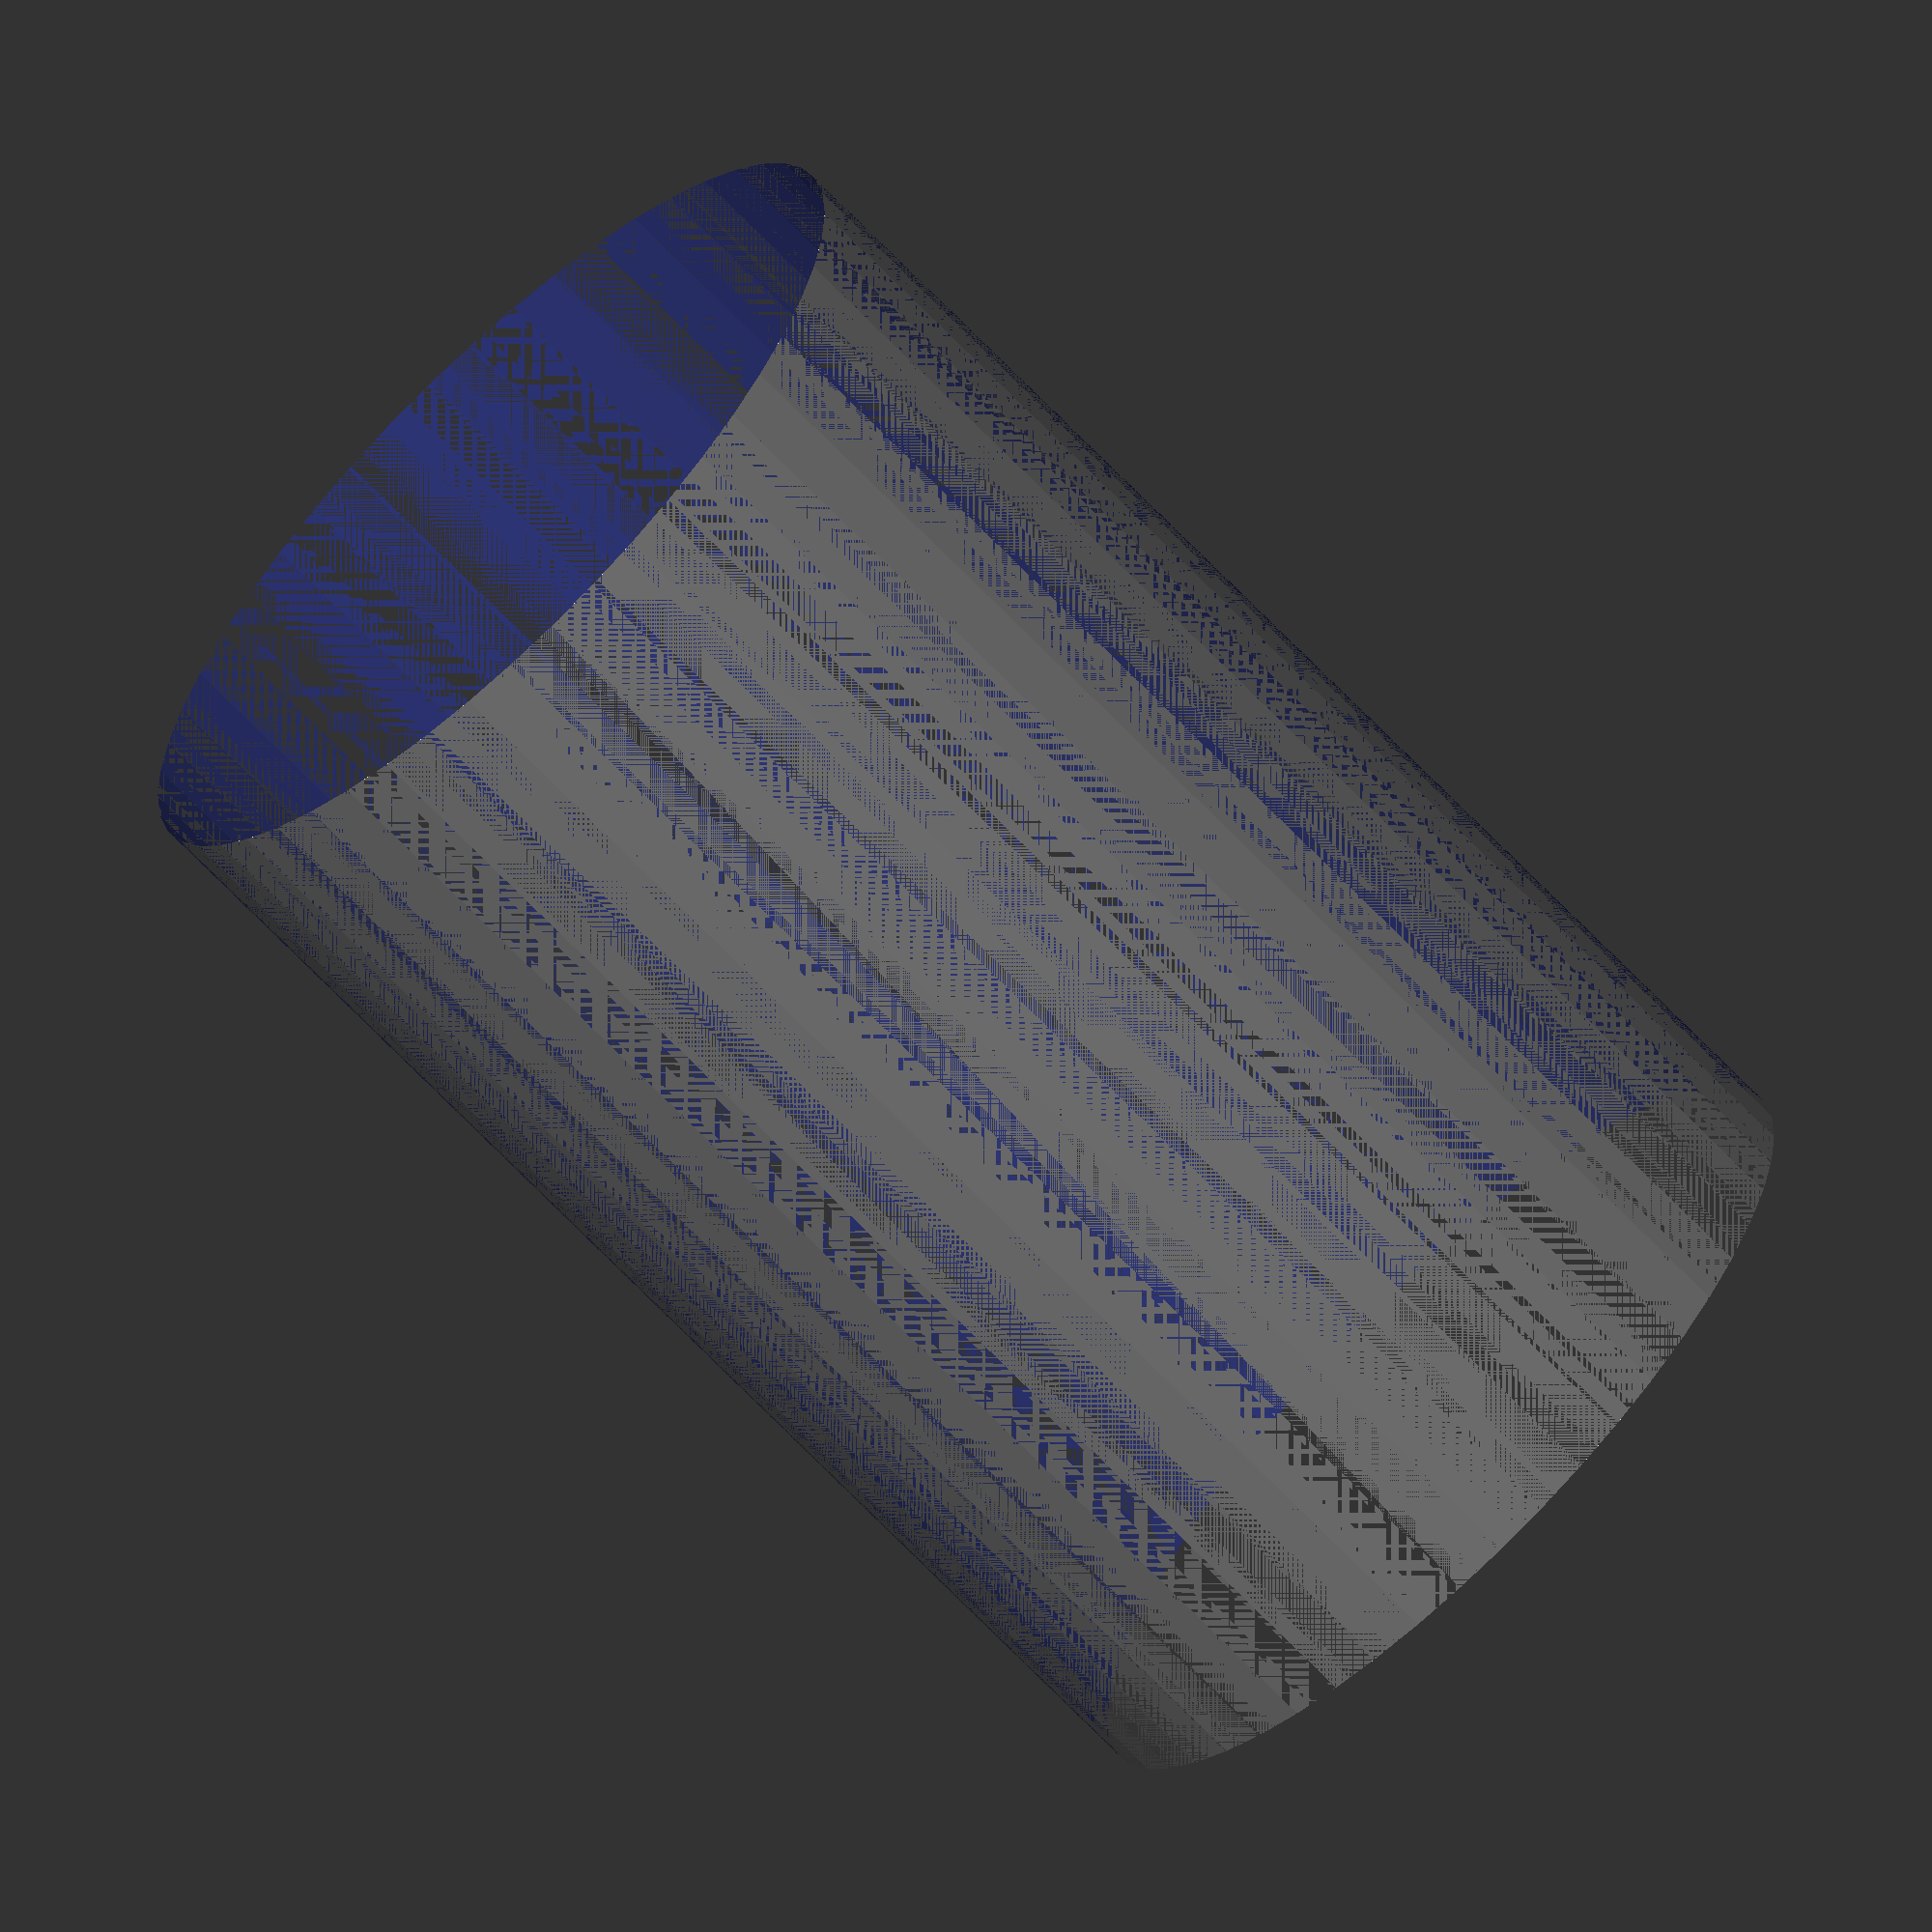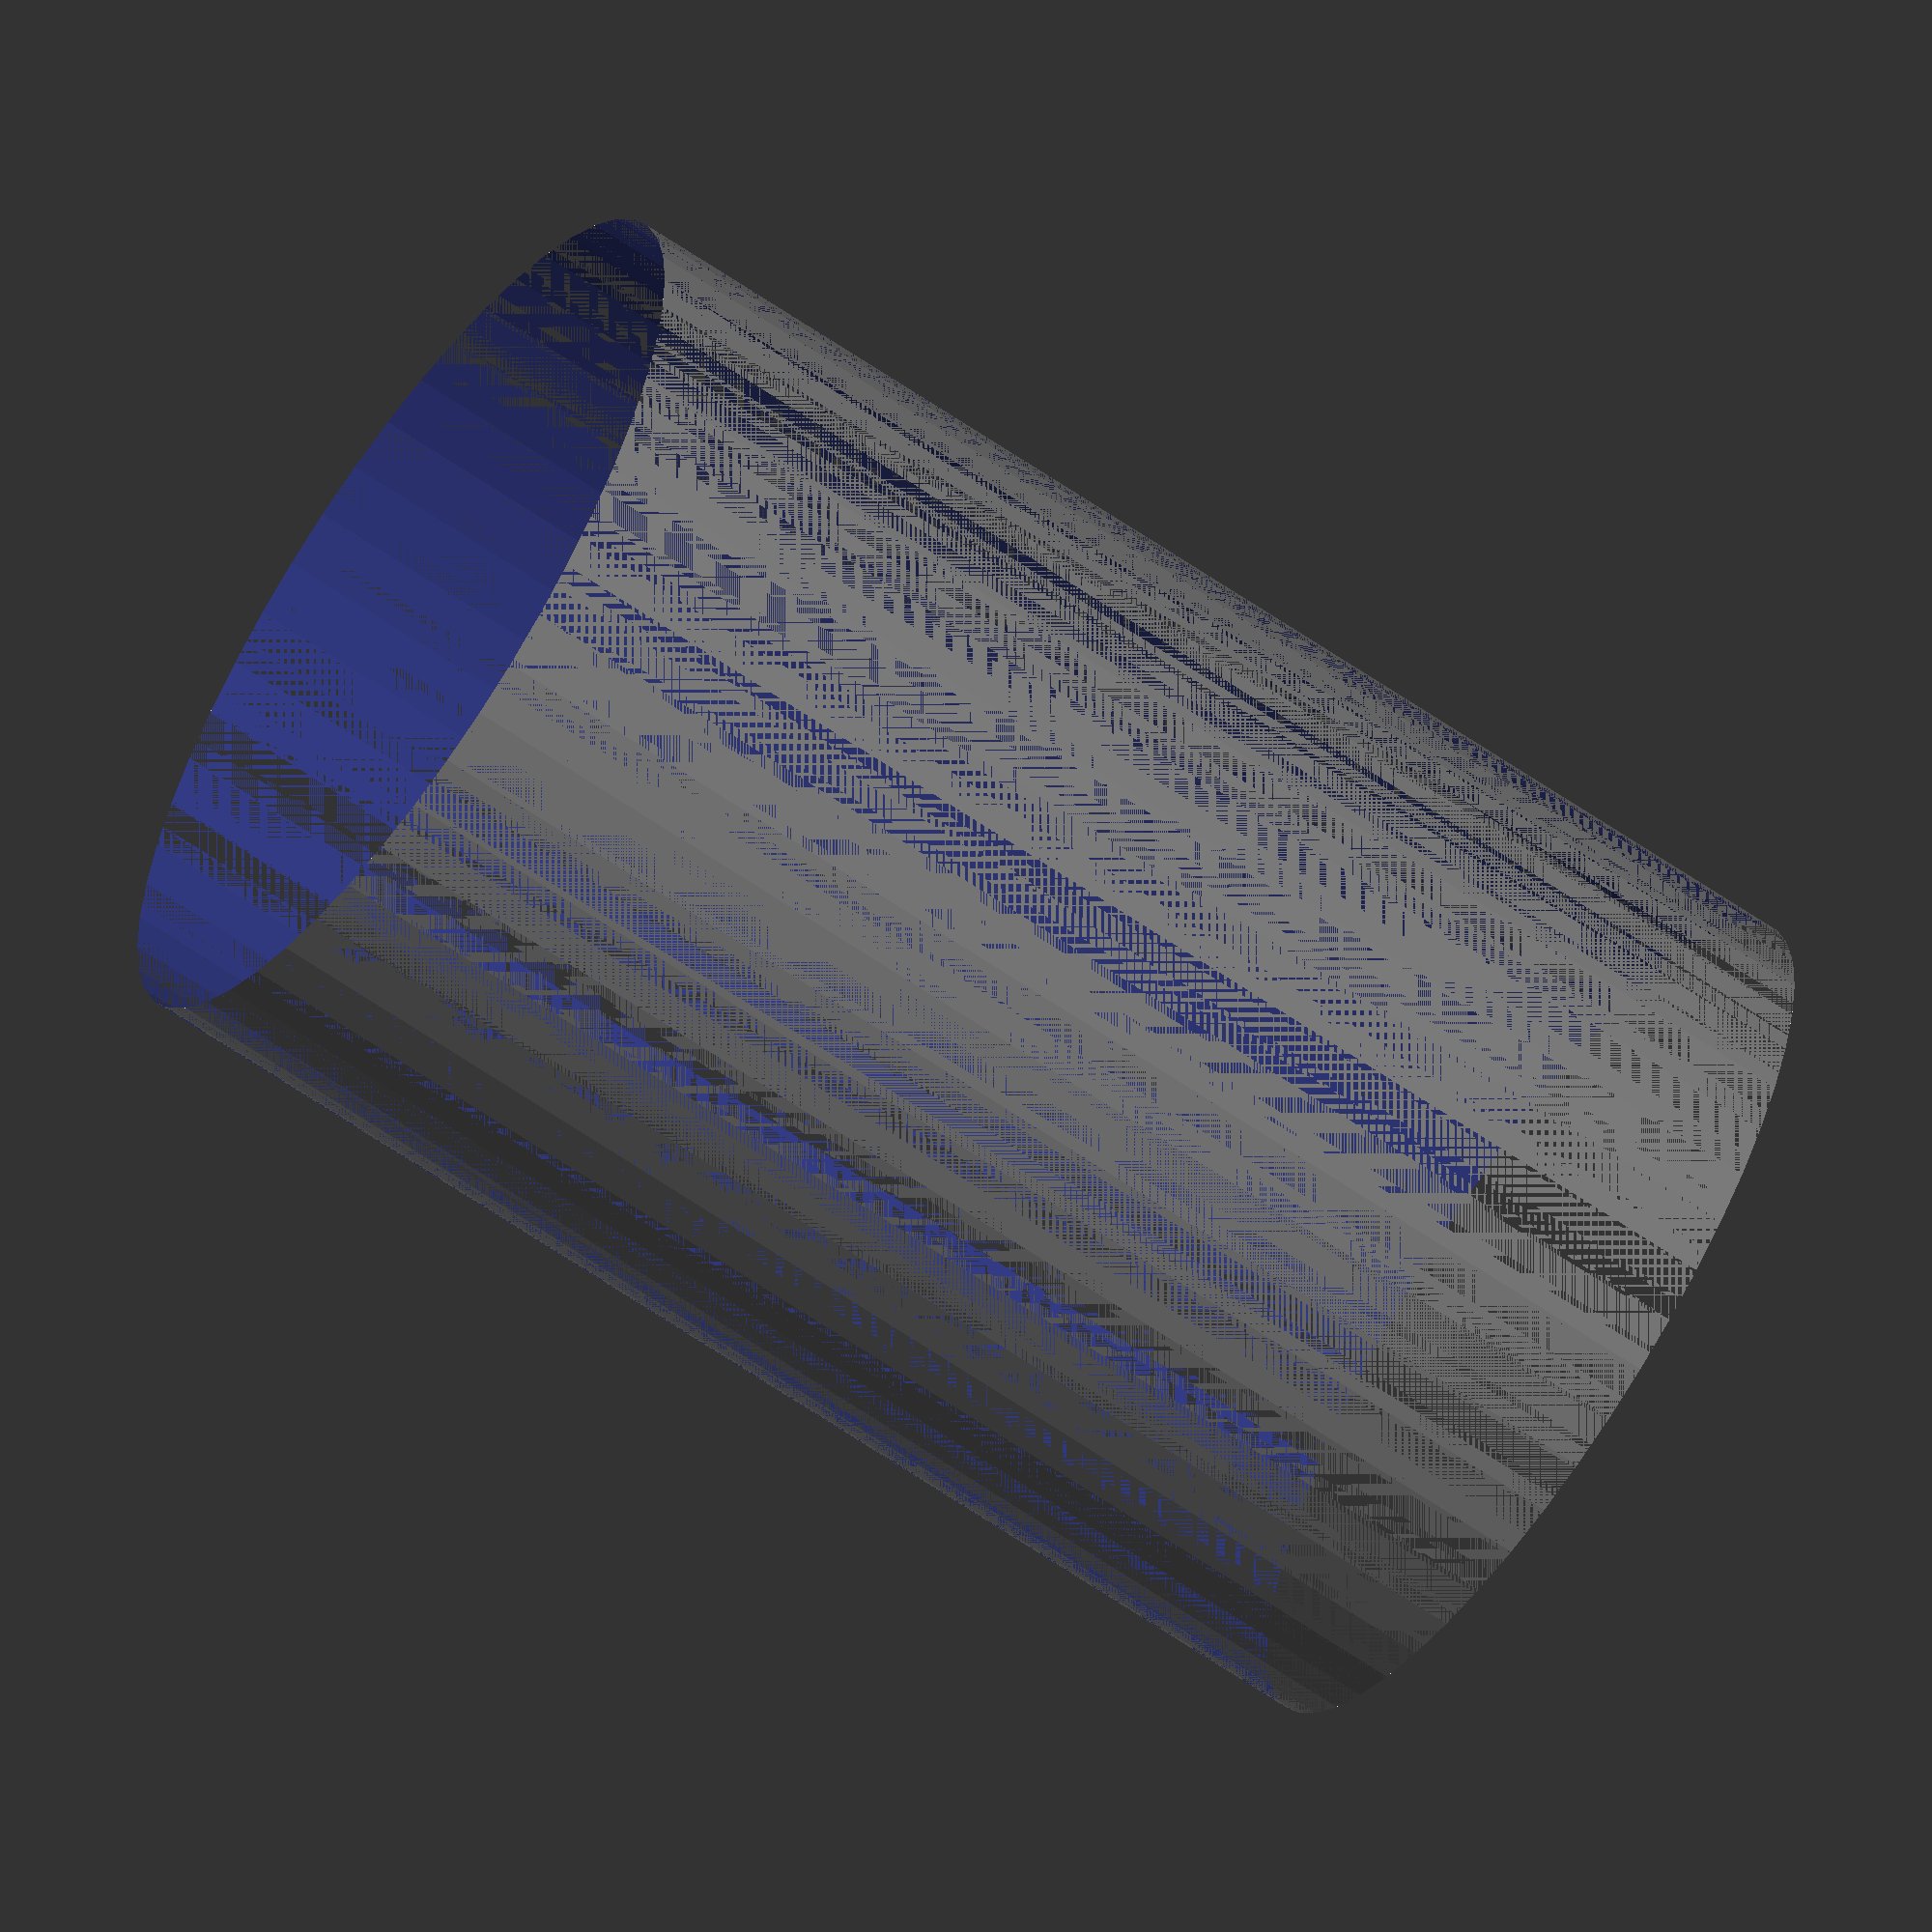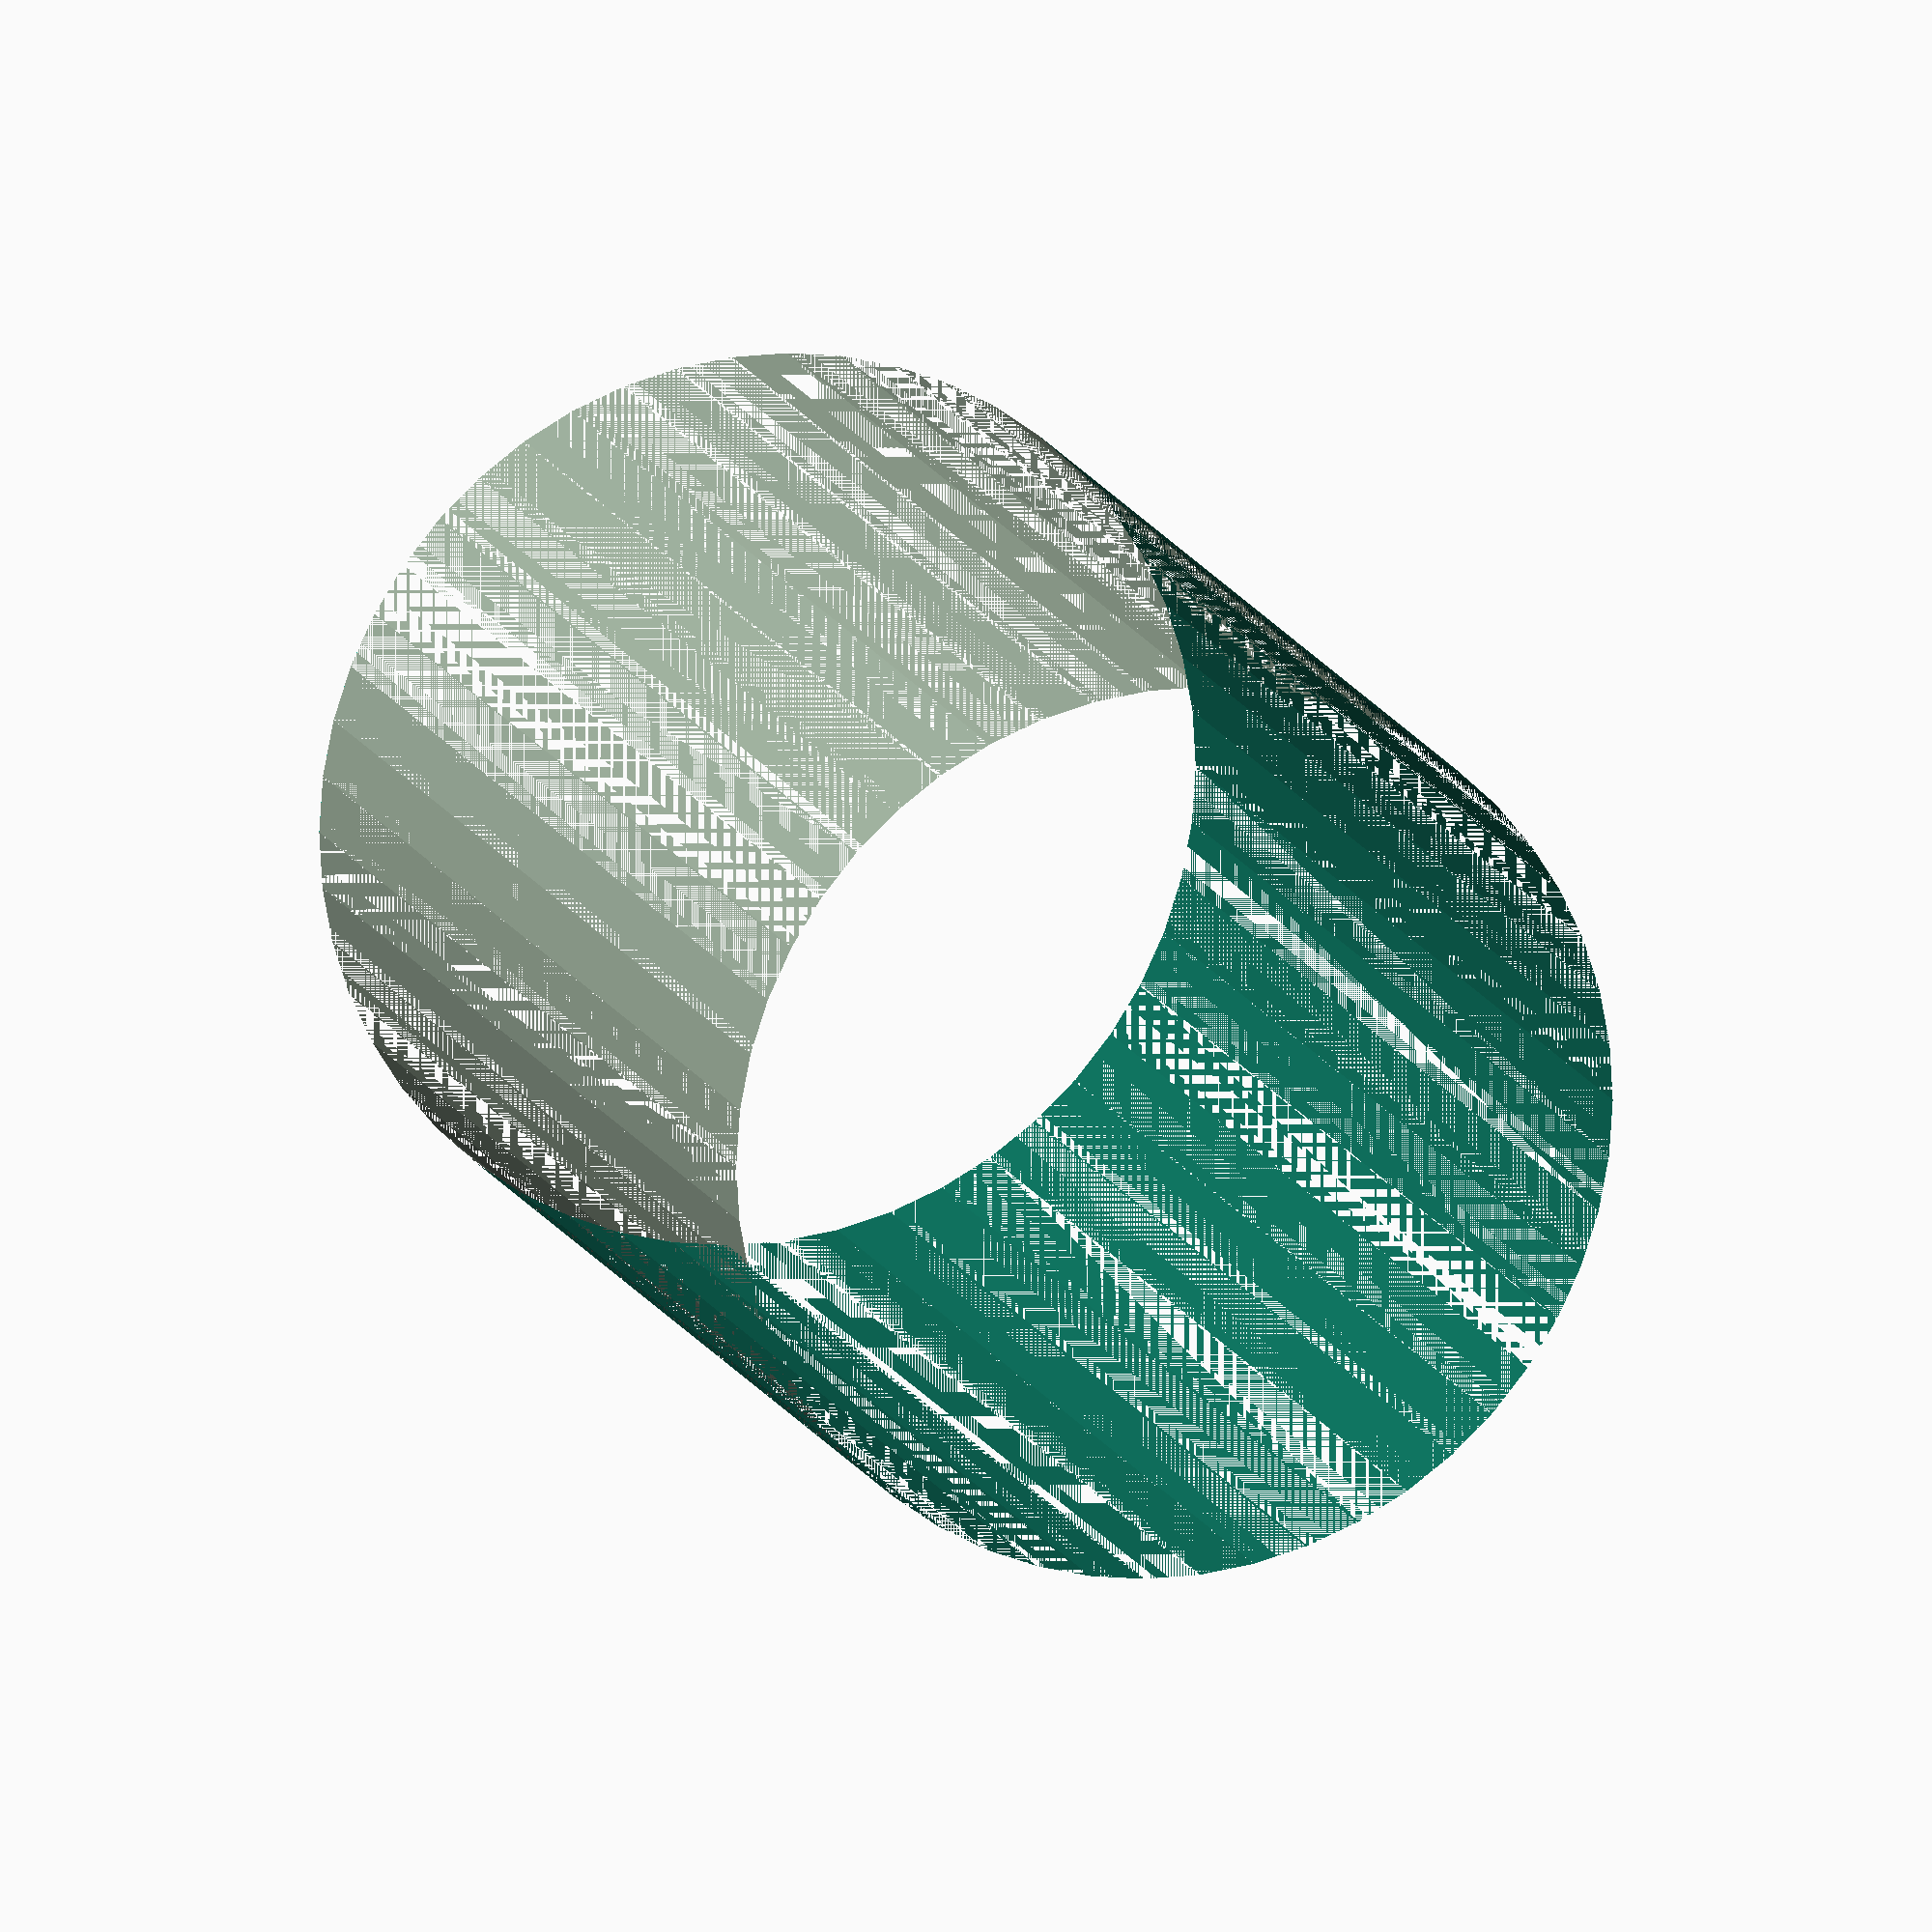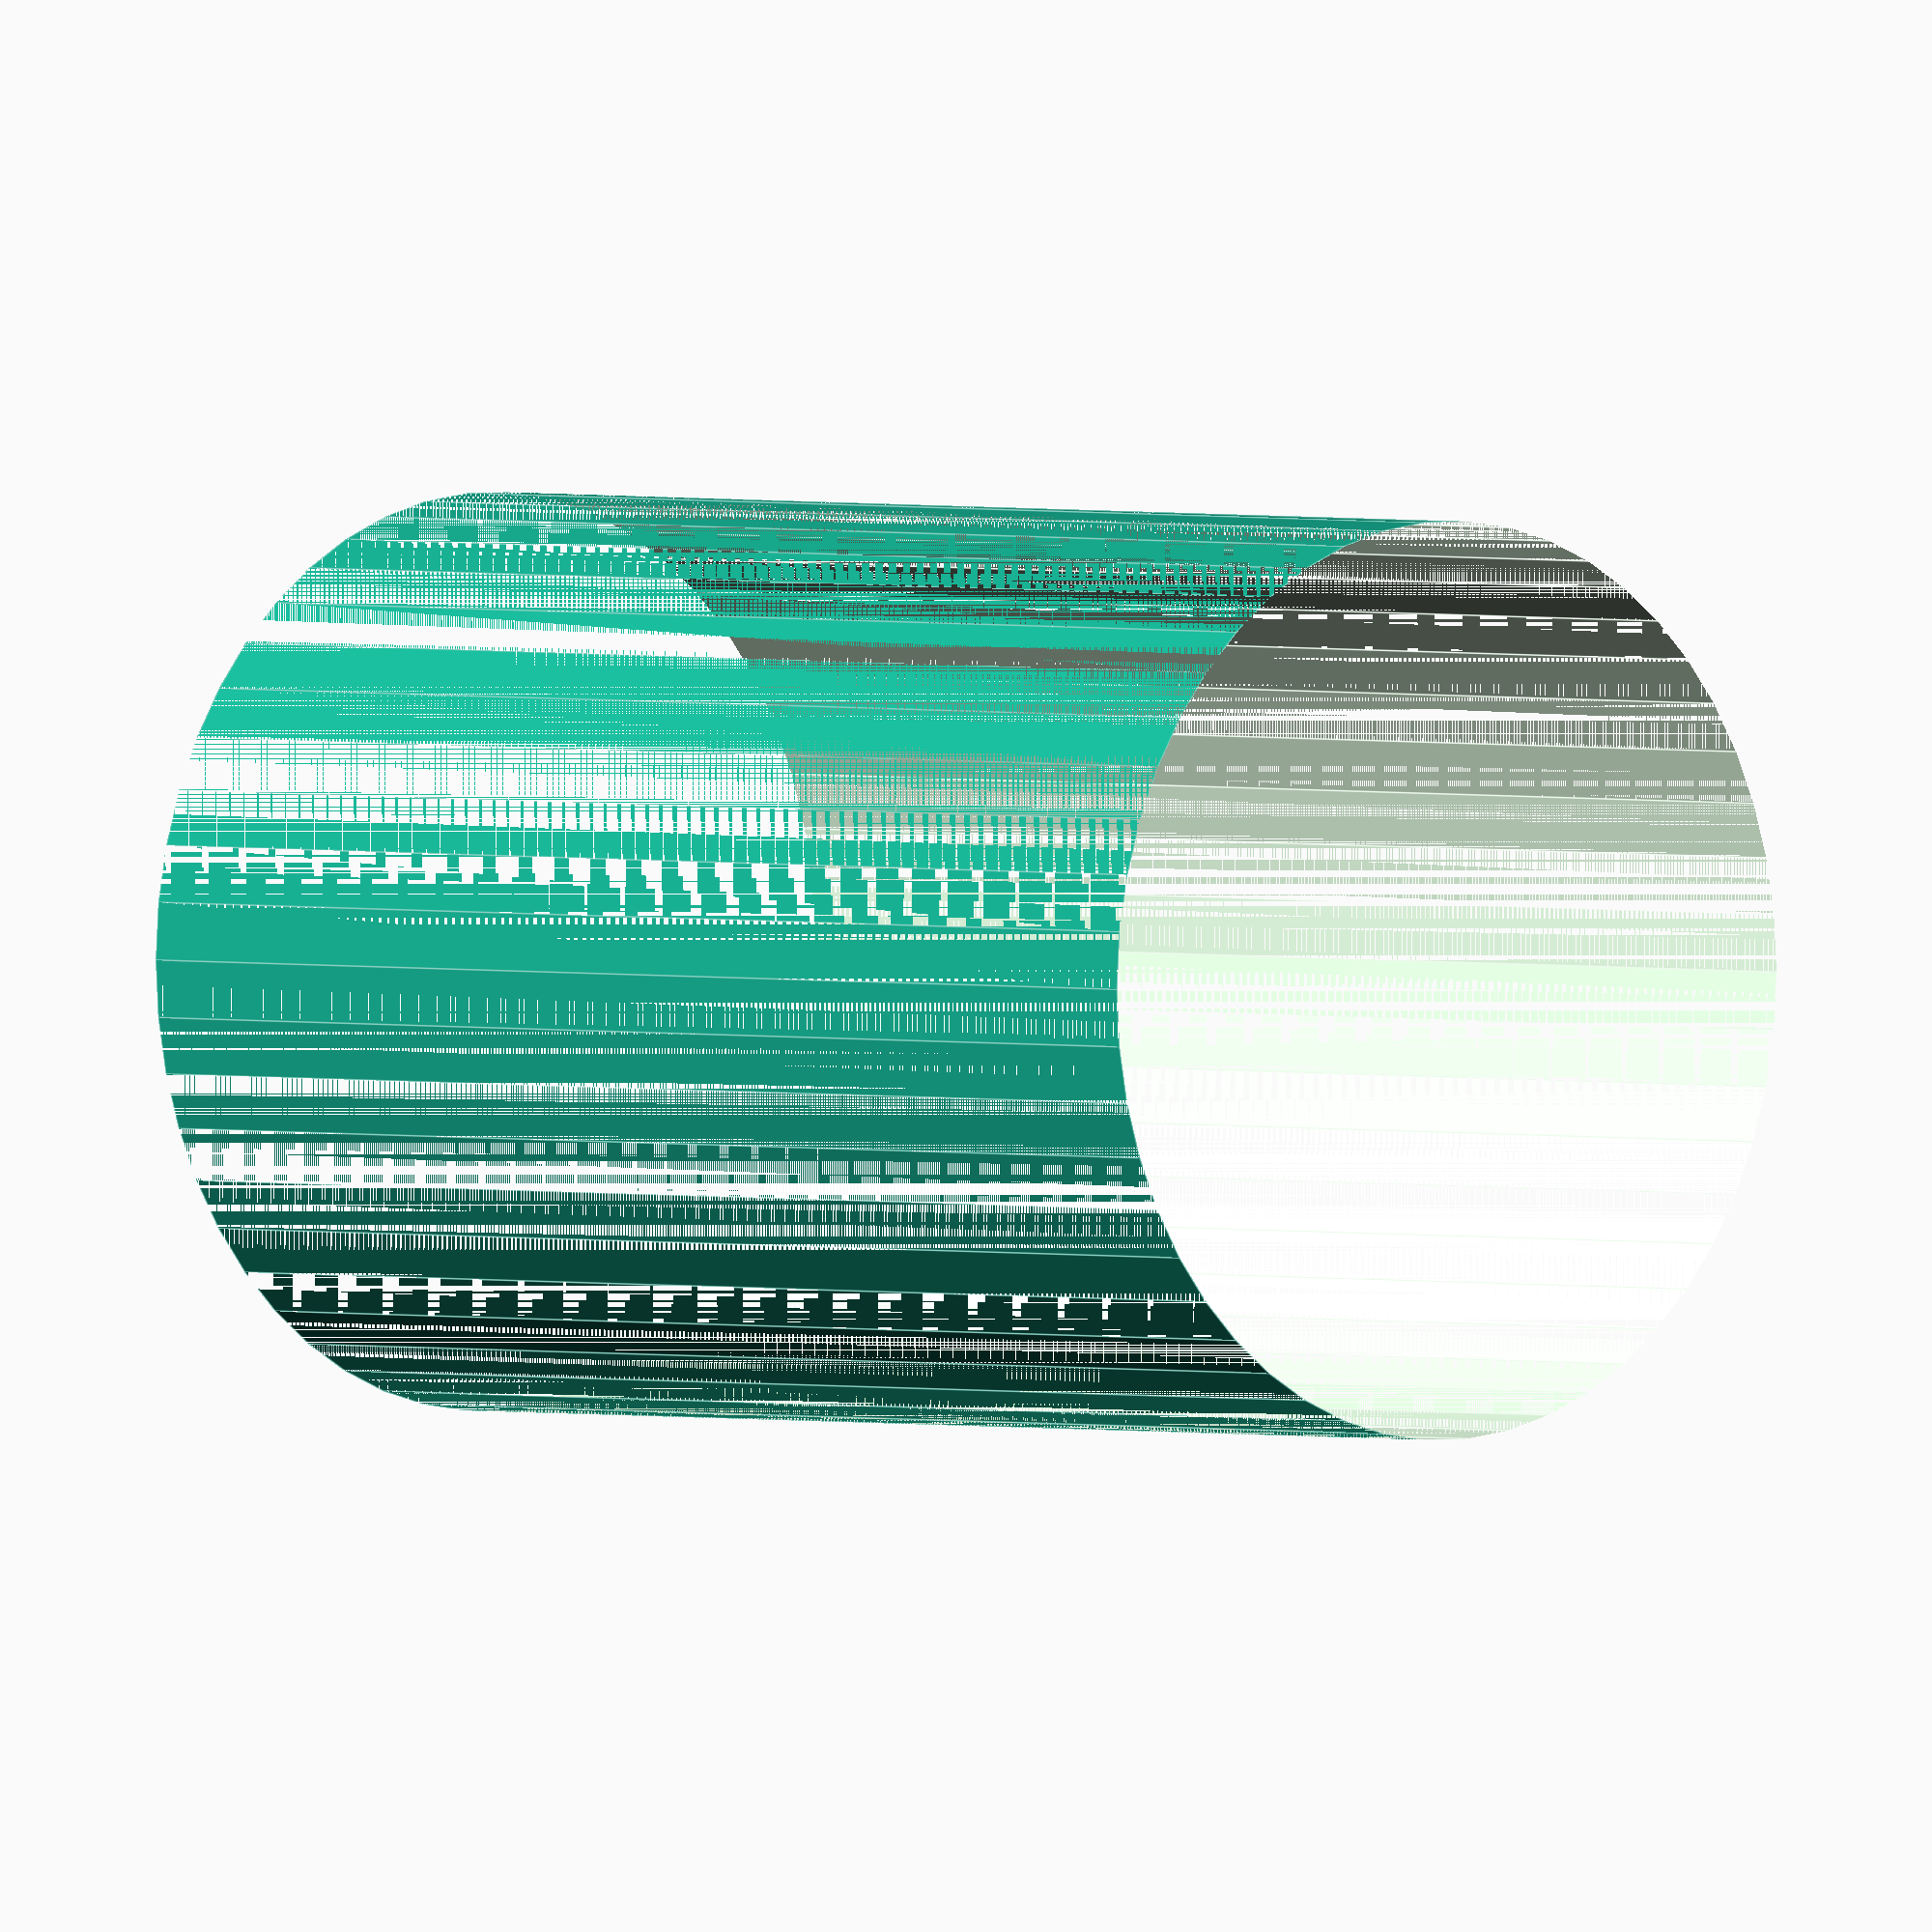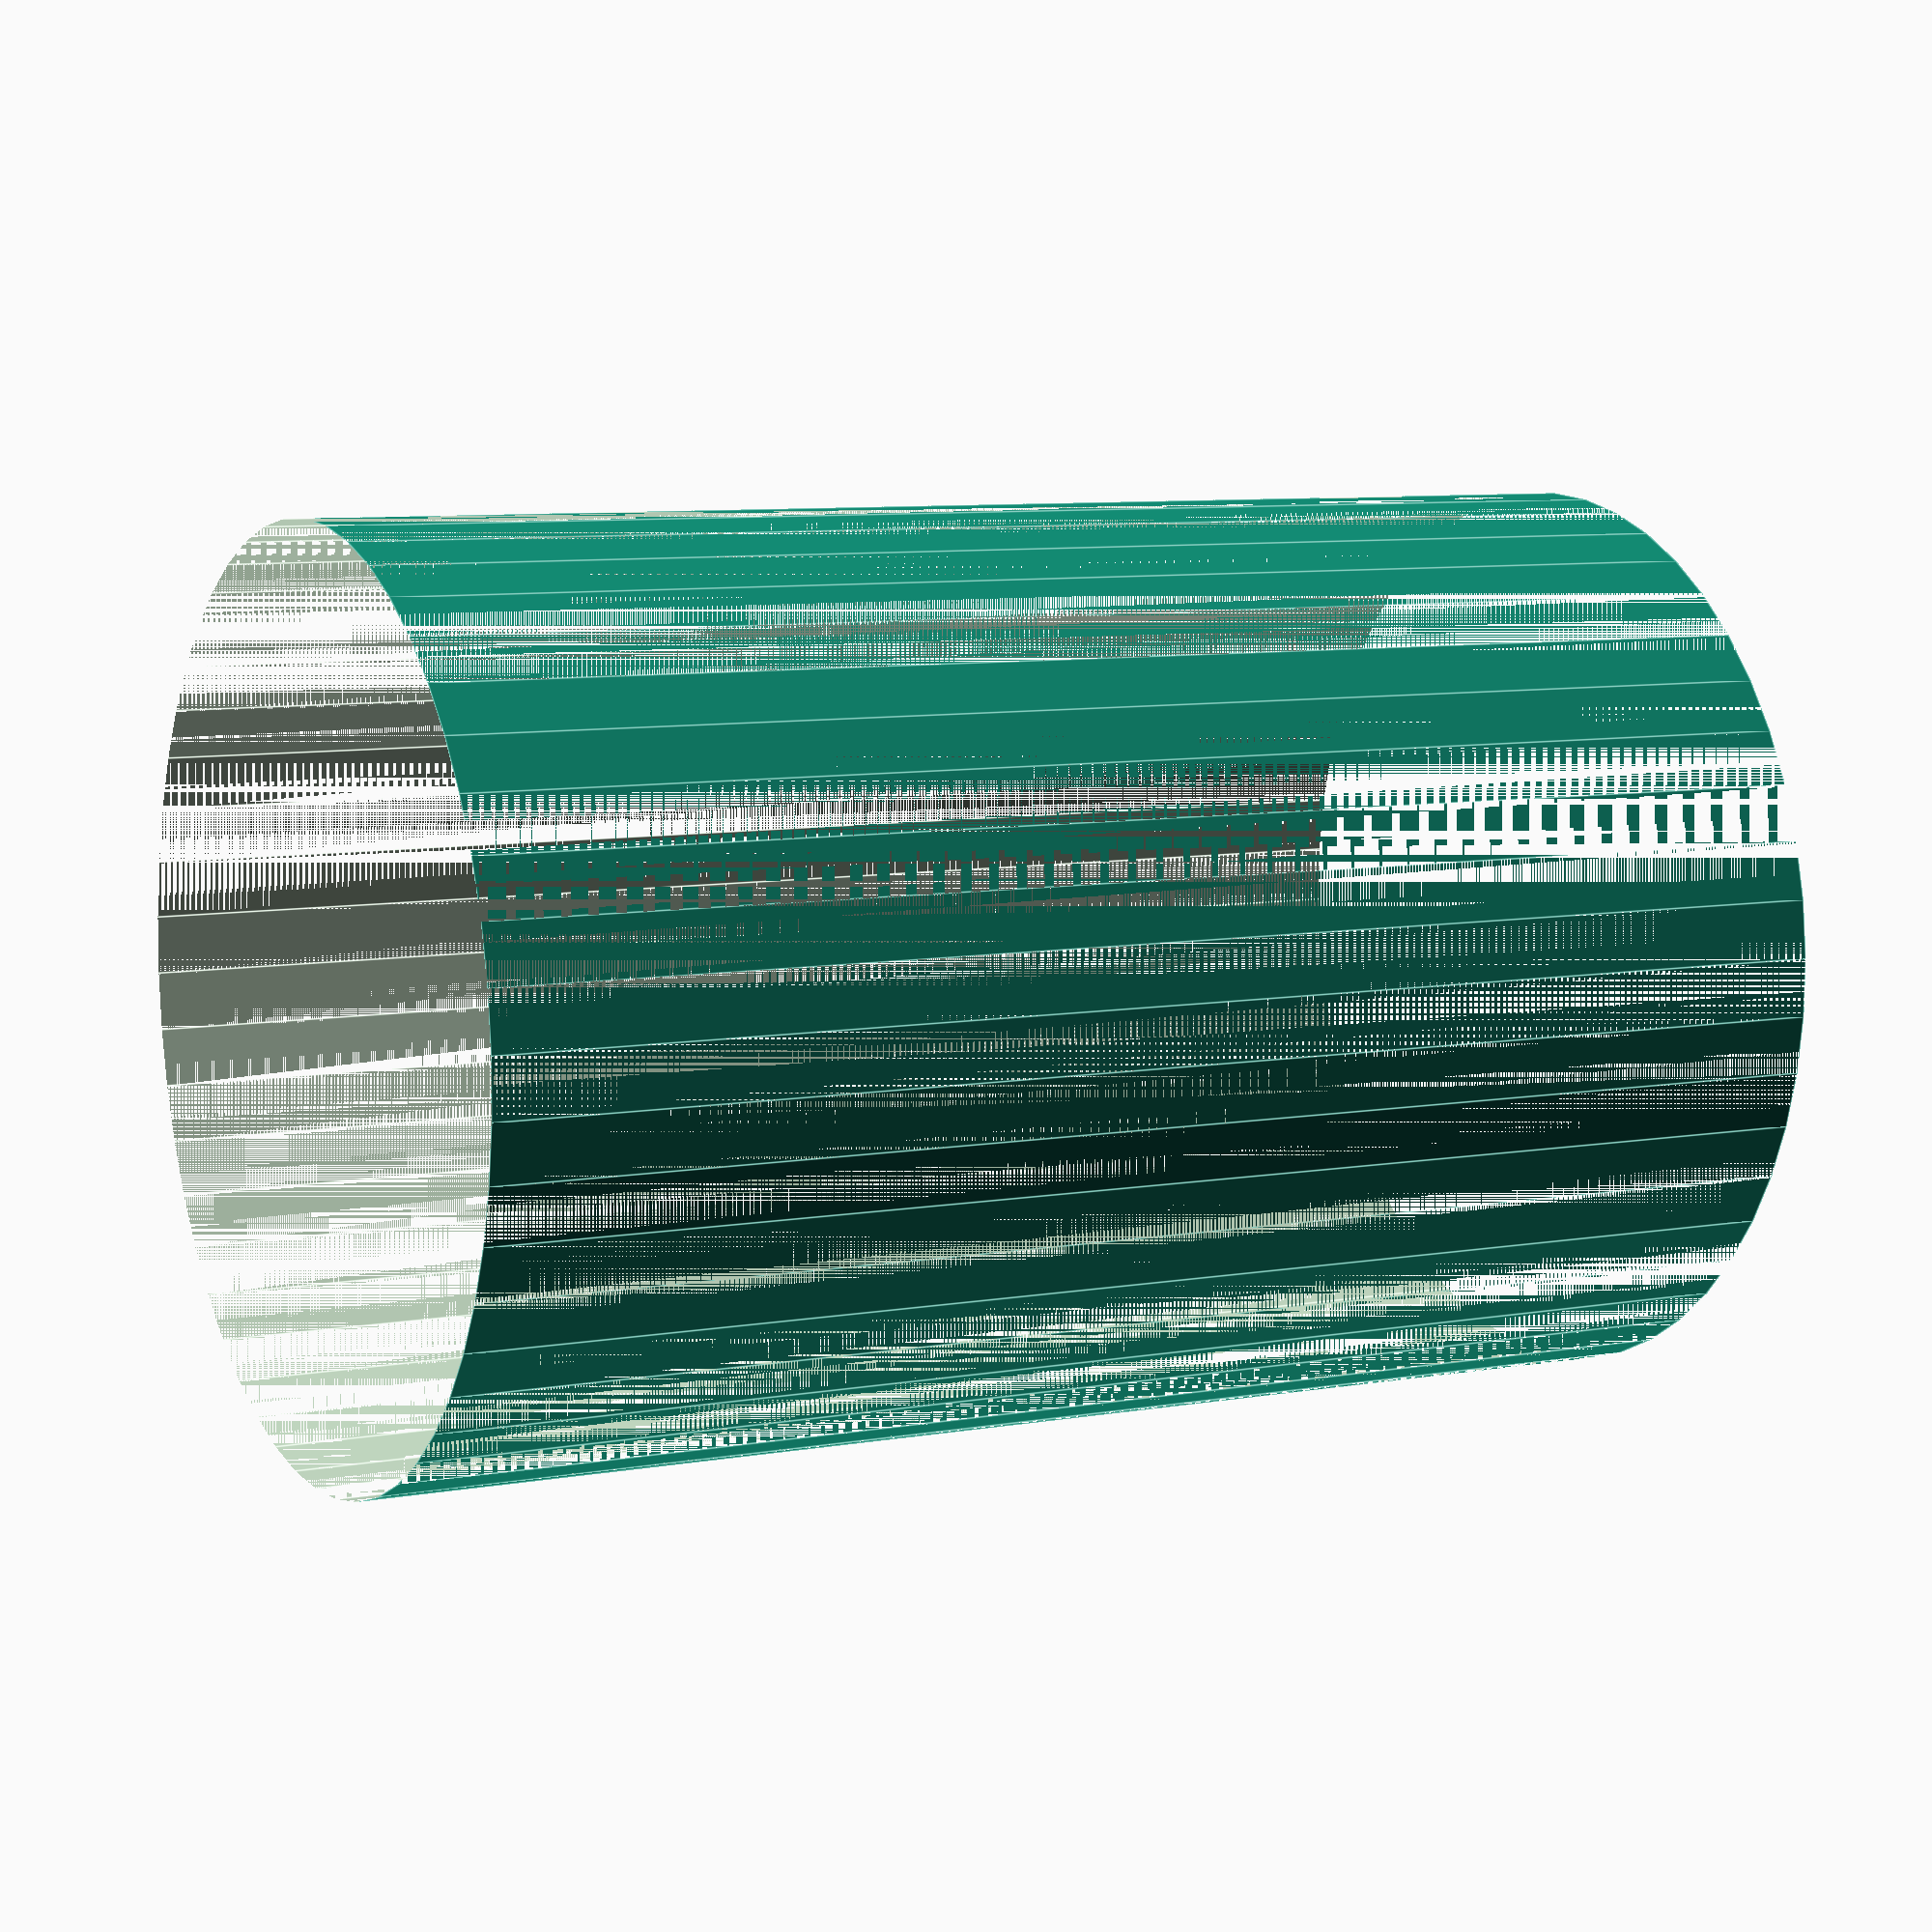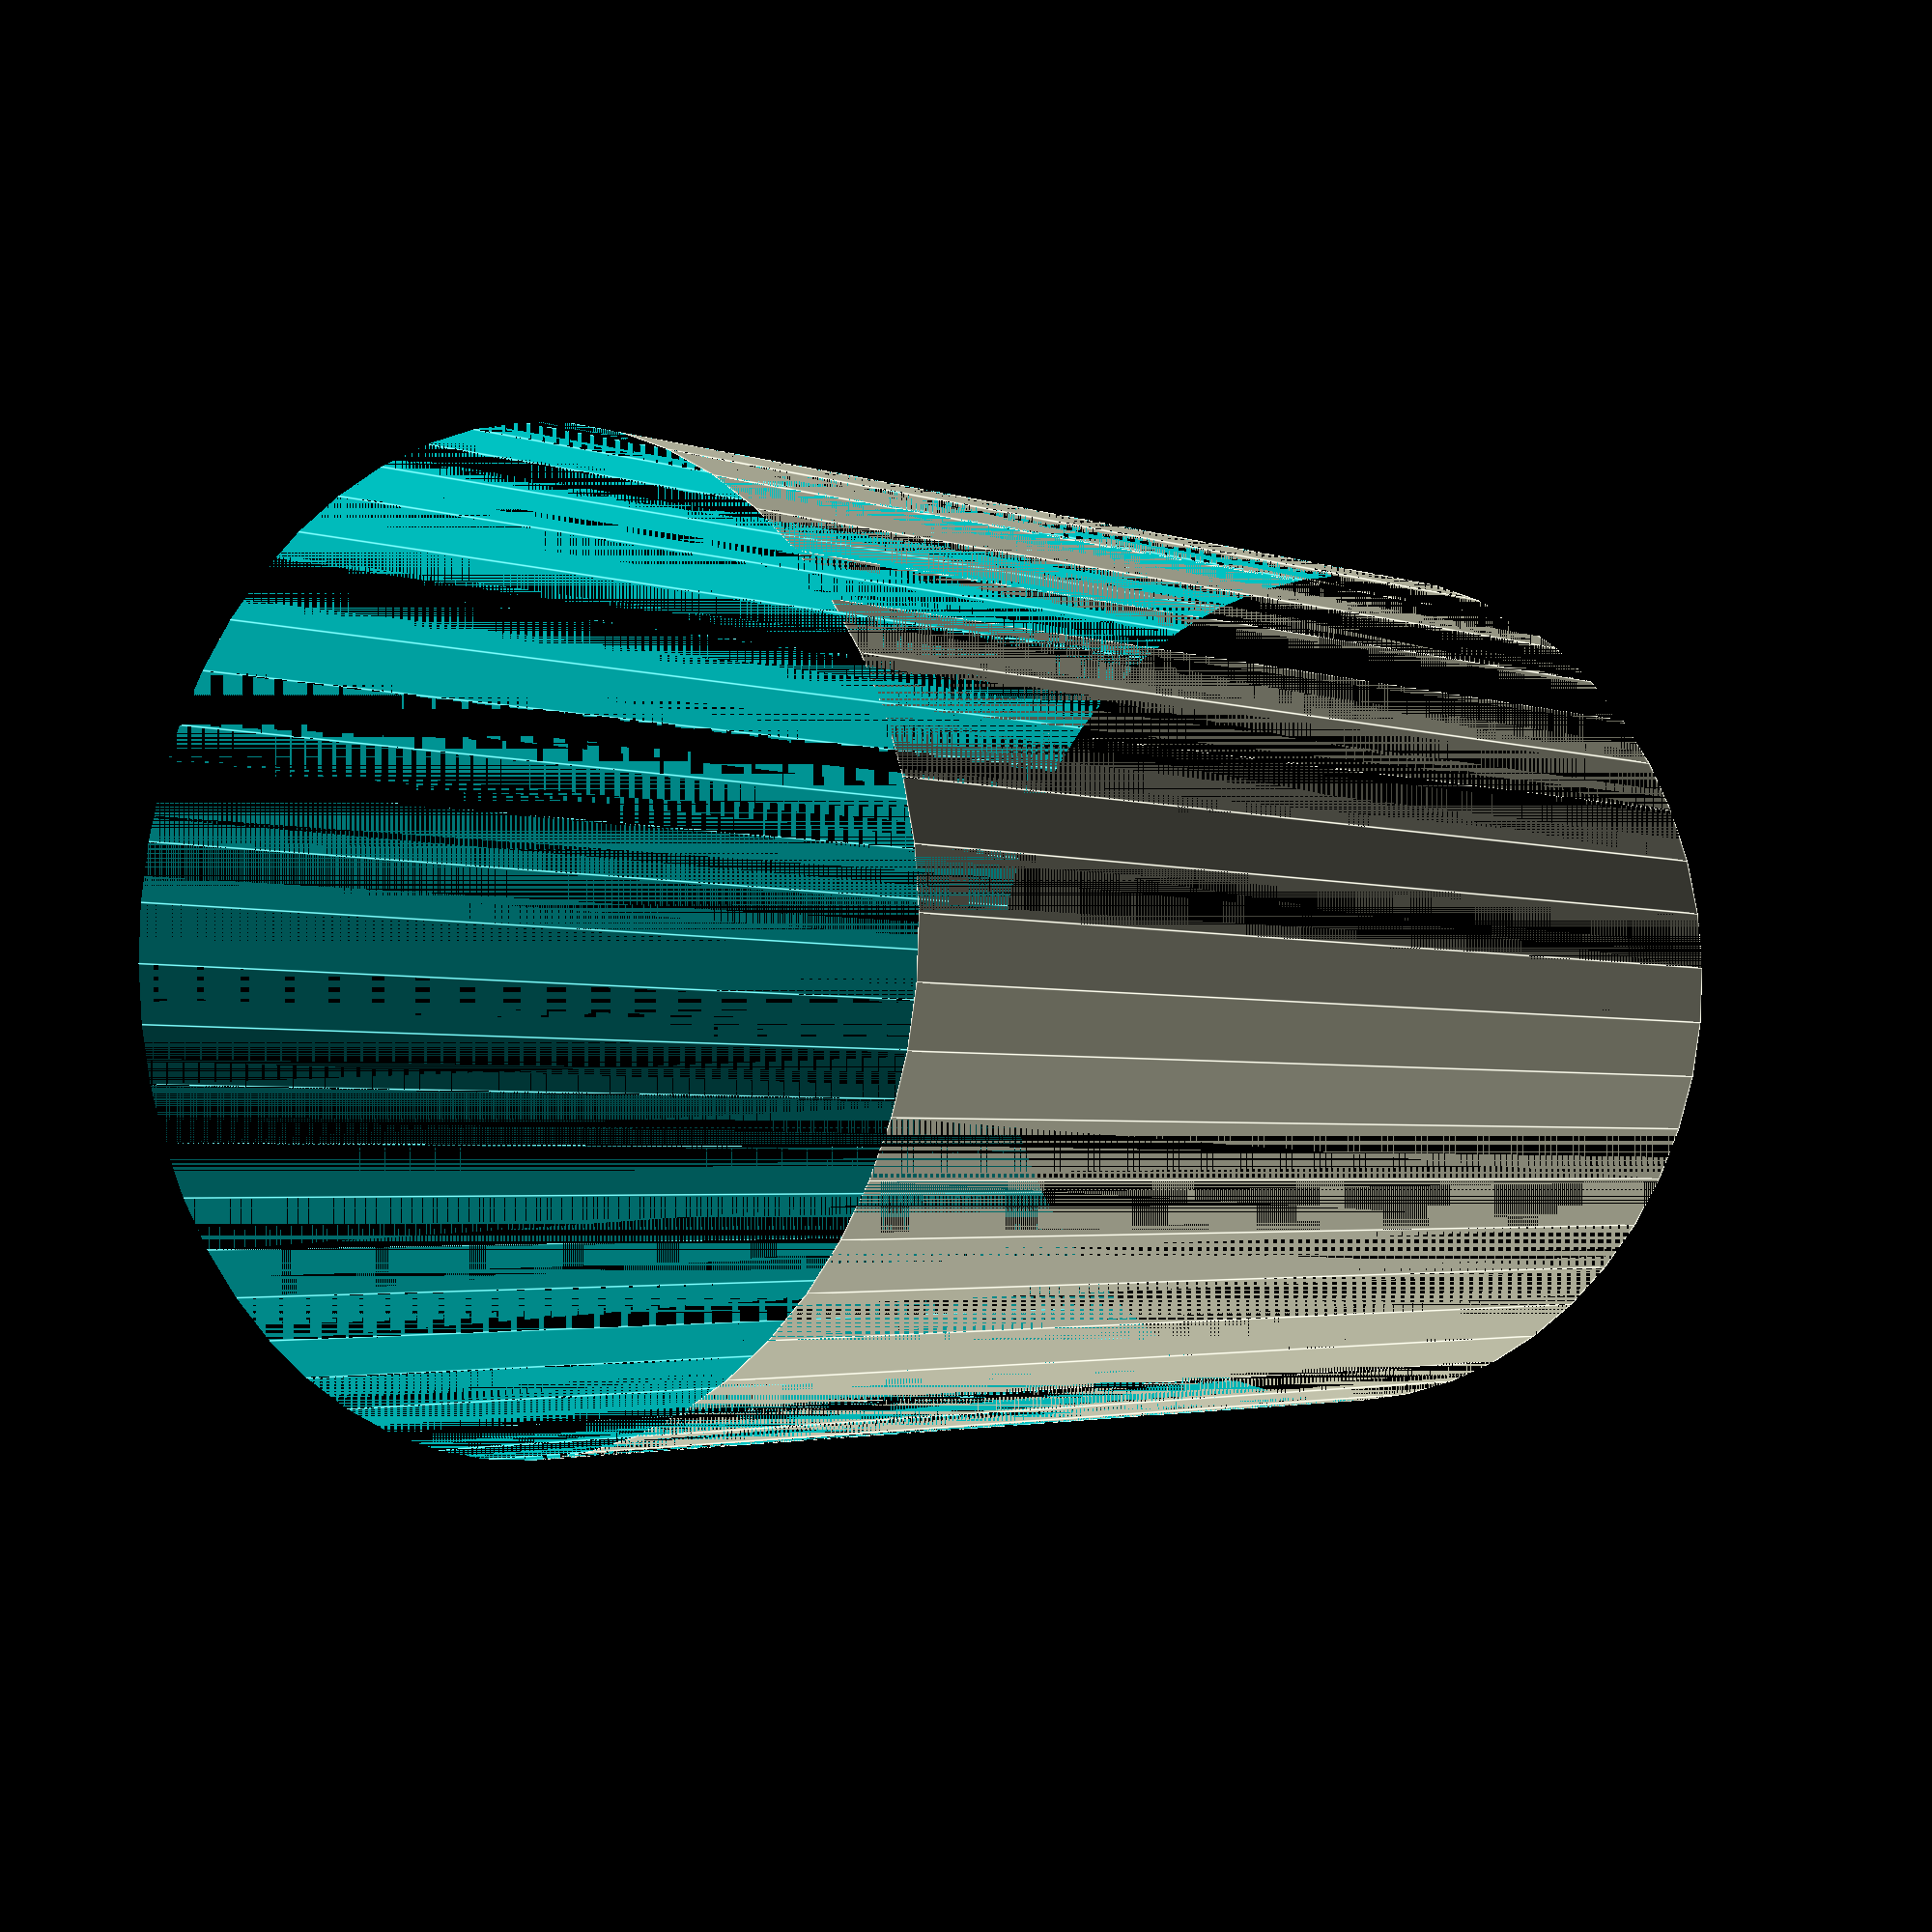
<openscad>
$fn = 50;


difference() {
	union() {
		translate(v = [0, 0, -13.5000000000]) {
			cylinder(h = 27, r = 9.0000000000);
		}
	}
	union() {
		translate(v = [0, 0, -100.0000000000]) {
			cylinder(h = 200, r = 9);
		}
	}
}
</openscad>
<views>
elev=247.3 azim=43.5 roll=136.5 proj=o view=solid
elev=63.0 azim=36.7 roll=55.0 proj=o view=solid
elev=14.7 azim=165.3 roll=197.6 proj=o view=wireframe
elev=178.3 azim=115.1 roll=44.2 proj=o view=edges
elev=352.3 azim=182.5 roll=242.9 proj=p view=edges
elev=2.4 azim=109.2 roll=216.4 proj=p view=edges
</views>
